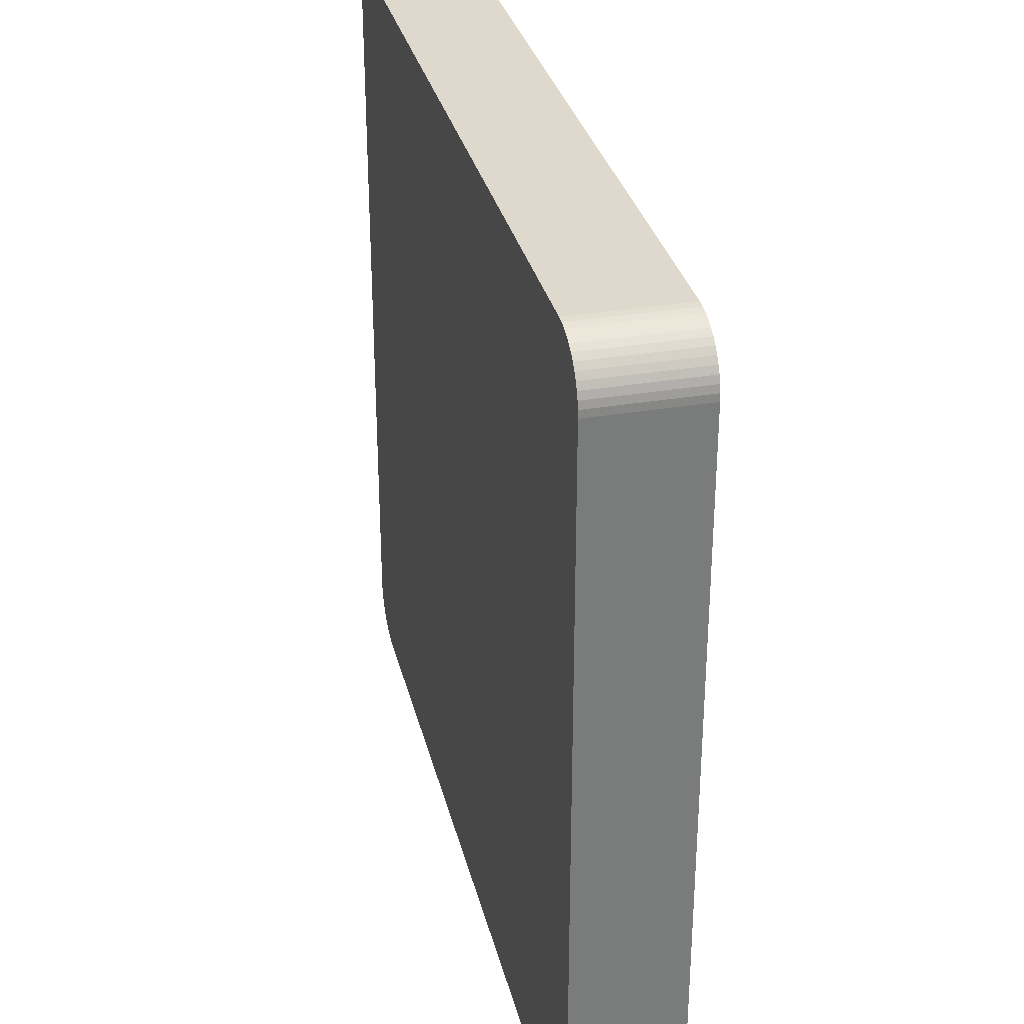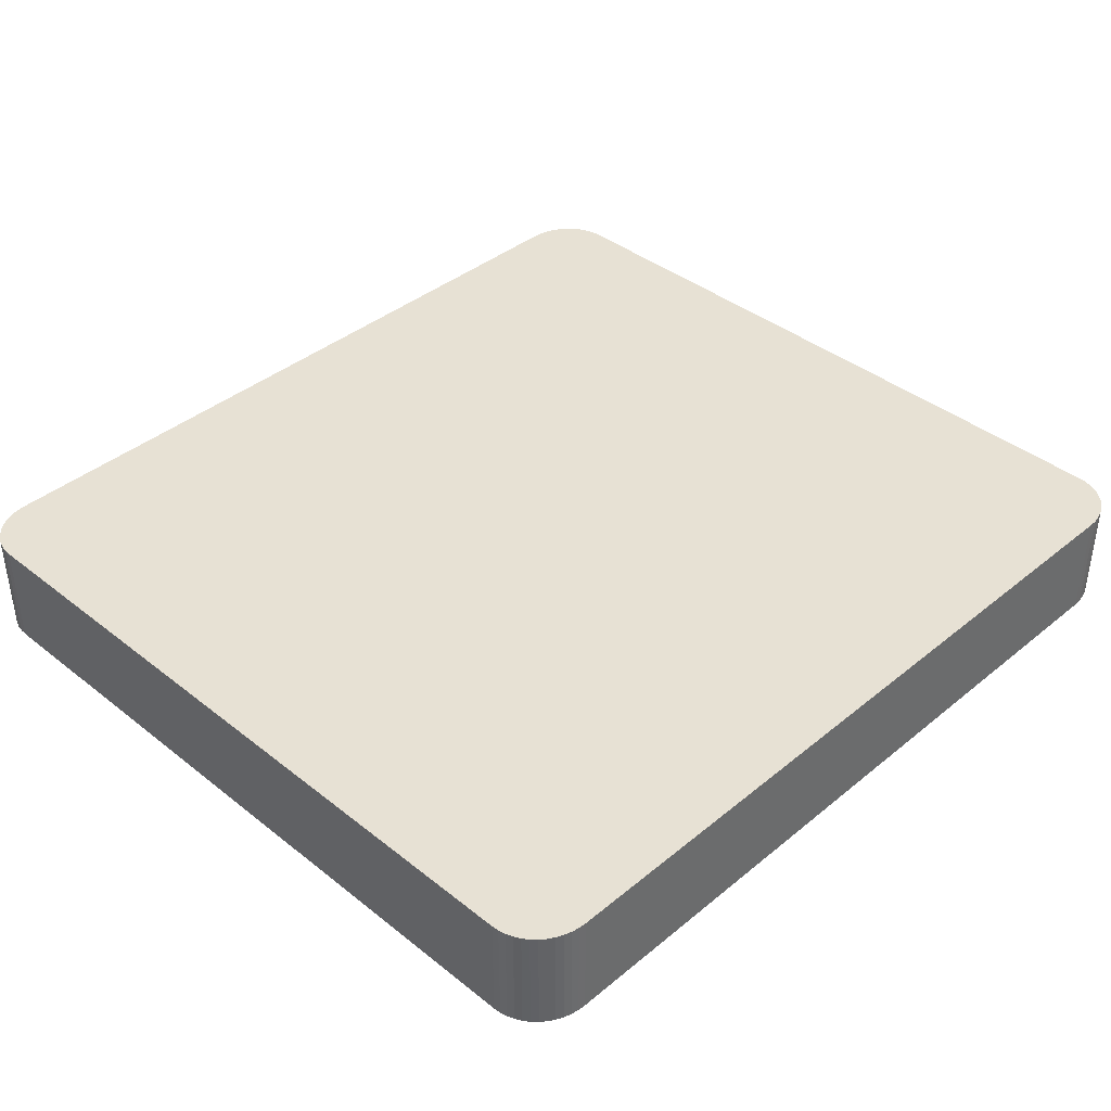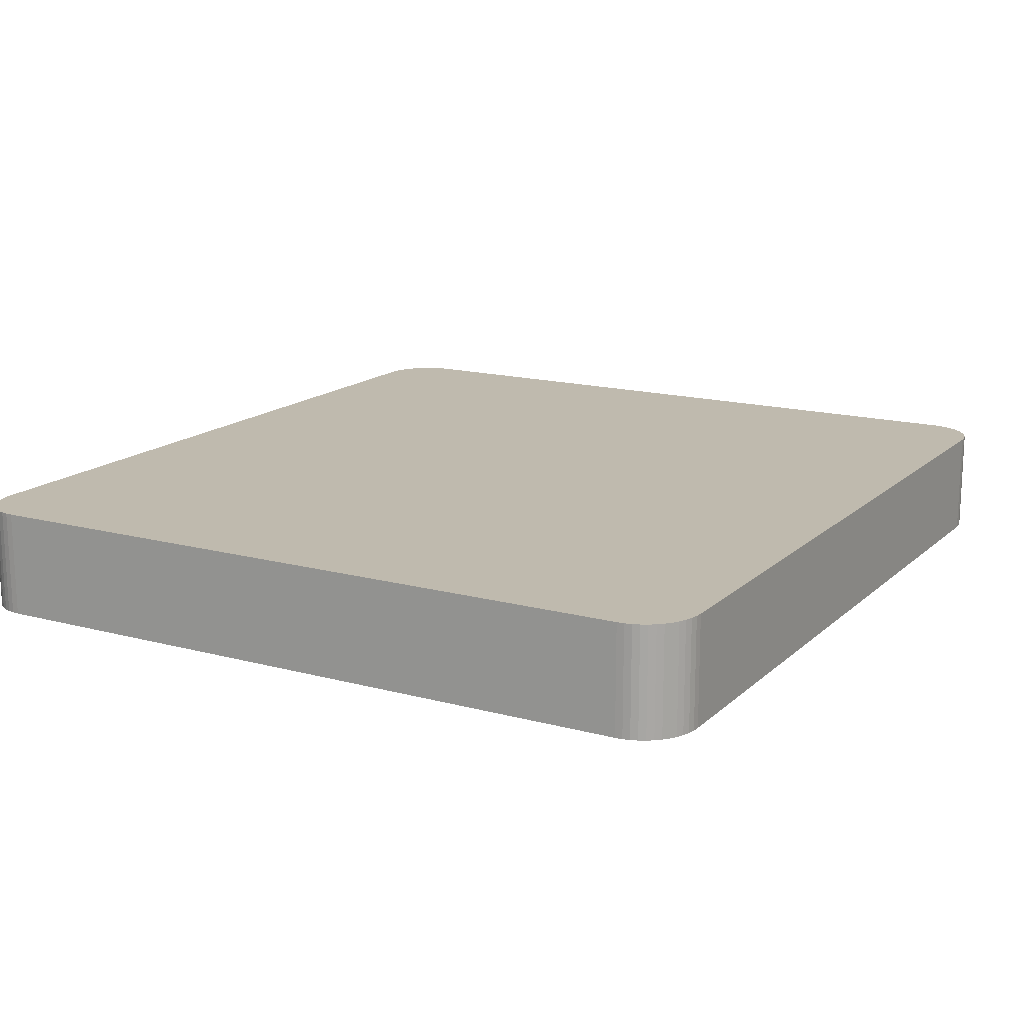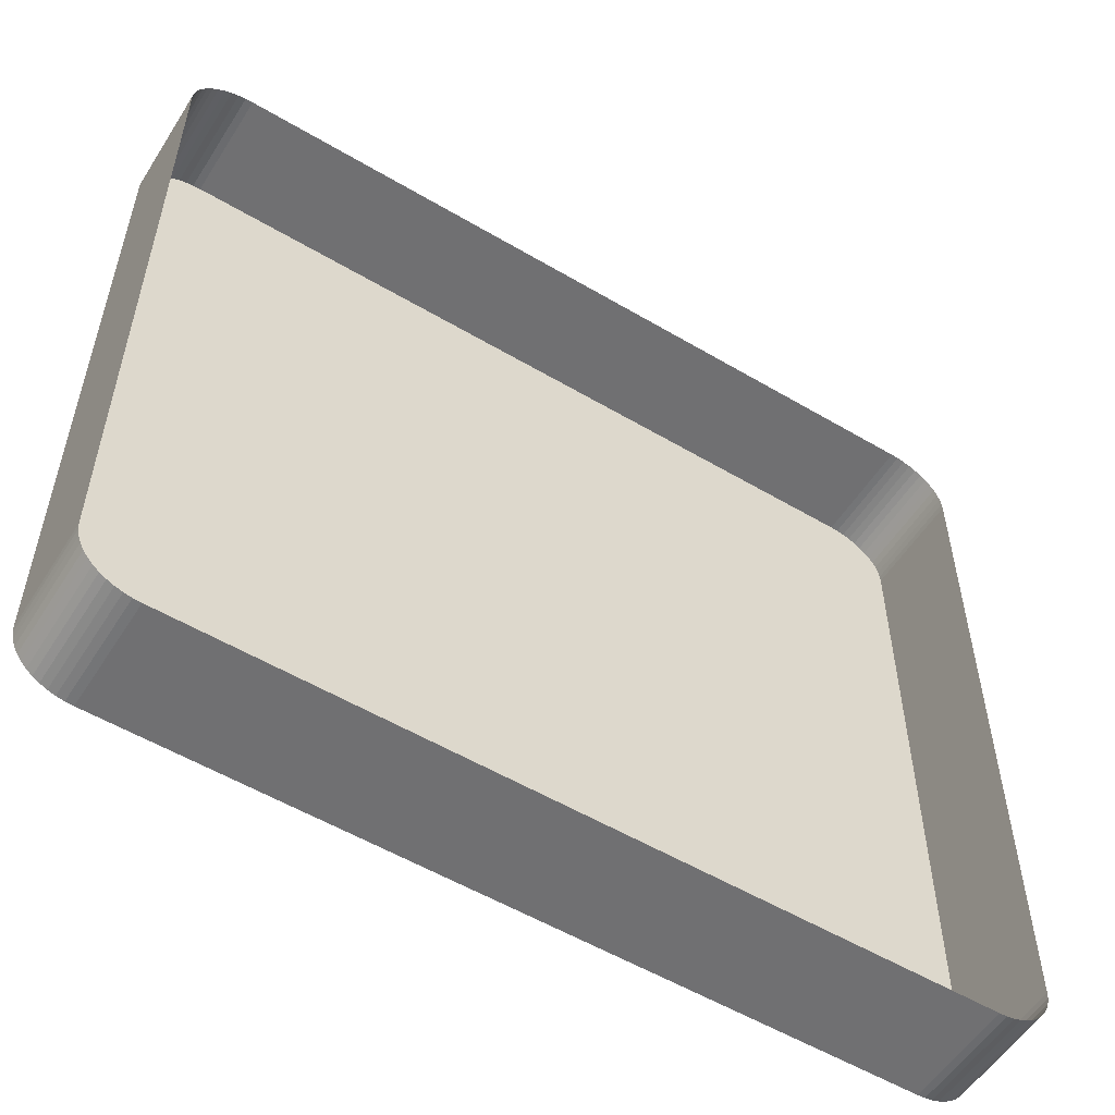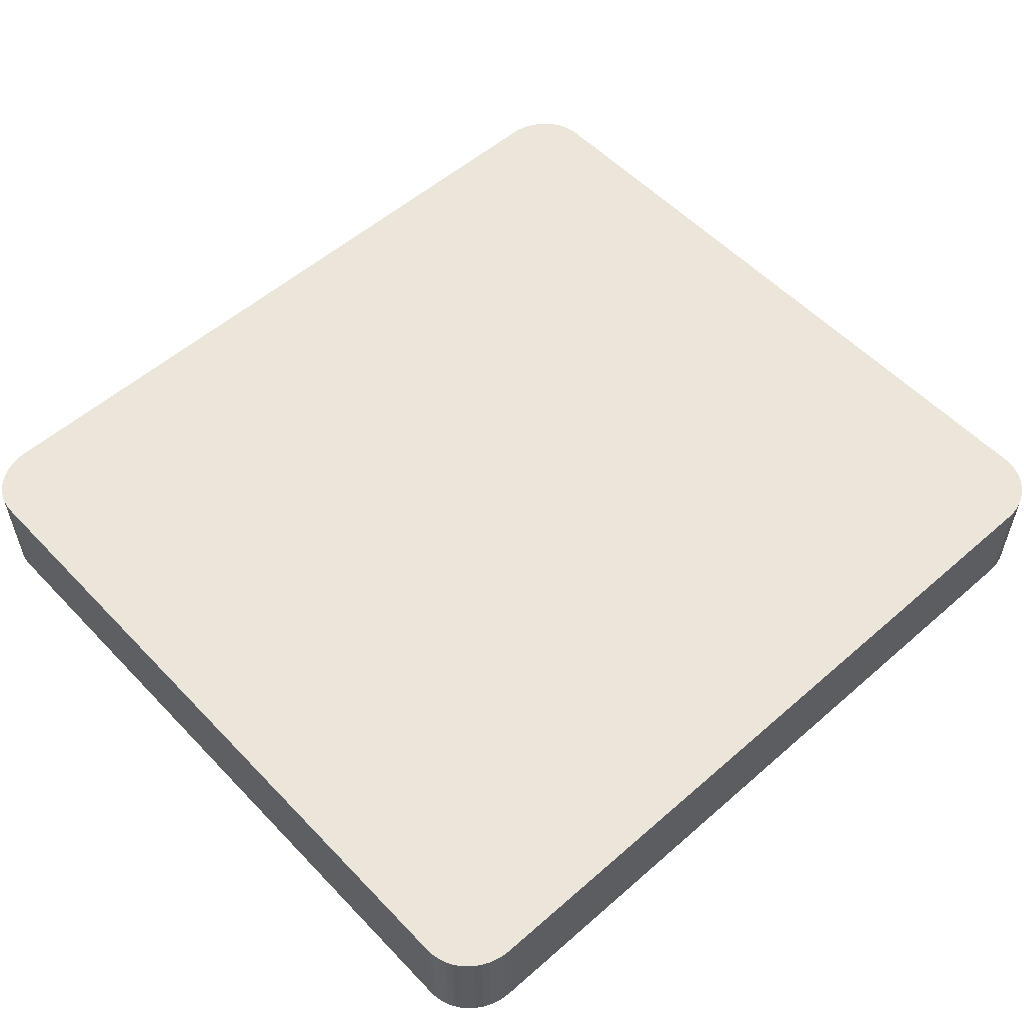
<metadata>
{"format":"obj","ext":"obj","renderer":"f3d","projection":"perspective","resolution":1024,"background":"white","views":[{"elev":32.0,"azim":-103.4,"up":"+Z"},{"elev":39.5,"azim":-45.5,"up":"+Y"},{"elev":15.6,"azim":119.6,"up":"+Y"},{"elev":-55.0,"azim":-32.0,"up":"+Z"},{"elev":55.1,"azim":-42.6,"up":"+Y"}]}
</metadata>
<code>
o #ID526
v -0.1144 0.01049 0.1097
v -0.1142 0.00617 0.1099
v -0.1142 0.01049 0.1099
v -0.1144 0.00617 0.1097
v -0.1139 0.01049 0.1101
v -0.1142 0.00617 0.1099
v -0.1139 0.00617 0.1101
v -0.1142 0.01049 0.1099
v -0.1148 0.01049 0.1087
v -0.1148 0.01049 0.08035
v -0.1148 0.01049 0.1084
v -0.1148 0.01049 0.08007
v -0.1148 0.01049 0.109
v -0.1148 0.01049 0.07979
v -0.1147 0.01049 0.1092
v -0.1147 0.01049 0.07953
v -0.1145 0.01049 0.1095
v -0.1145 0.01049 0.07927
v -0.1144 0.01049 0.1097
v -0.1144 0.01049 0.07904
v -0.1142 0.01049 0.1099
v -0.1142 0.01049 0.07883
v -0.1139 0.01049 0.1101
v -0.1139 0.01049 0.07864
v -0.1137 0.01049 0.07848
v -0.1137 0.01049 0.1103
v -0.1134 0.01049 0.07836
v -0.1134 0.01049 0.1104
v -0.1131 0.01049 0.1105
v -0.1131 0.01049 0.07827
v -0.1128 0.01049 0.1105
v -0.1128 0.01049 0.07821
v -0.1125 0.01049 0.1106
v -0.1125 0.01049 0.07819
v -0.08252 0.01049 0.1106
v -0.08252 0.01049 0.07819
v -0.08221 0.01049 0.1105
v -0.08221 0.01049 0.07821
v -0.08192 0.01049 0.1105
v -0.08192 0.01049 0.07827
v -0.08163 0.01049 0.1104
v -0.08163 0.01049 0.07836
v -0.08136 0.01049 0.1103
v -0.08136 0.01049 0.07848
v -0.08111 0.01049 0.07864
v -0.08111 0.01049 0.1101
v -0.08088 0.01049 0.07883
v -0.08088 0.01049 0.1099
v -0.08068 0.01049 0.1097
v -0.08068 0.01049 0.07904
v -0.08052 0.01049 0.1095
v -0.08052 0.01049 0.07927
v -0.08038 0.01049 0.1092
v -0.08038 0.01049 0.07953
v -0.08028 0.01049 0.109
v -0.08028 0.01049 0.07979
v -0.08023 0.01049 0.1087
v -0.08023 0.01049 0.08007
v -0.08021 0.01049 0.1084
v -0.08021 0.01049 0.08035
v -0.1145 0.01049 0.1095
v -0.1144 0.00617 0.1097
v -0.1144 0.01049 0.1097
v -0.1145 0.00617 0.1095
v -0.1137 0.01049 0.1103
v -0.1138 0.00617 0.1102
v -0.1137 0.00617 0.1103
v -0.1139 0.00617 0.1101
v -0.1139 0.01049 0.1101
v -0.08023 0.00617 0.08007
v -0.08021 0.01049 0.08035
v -0.08021 0.00617 0.08035
v -0.08023 0.01049 0.08007
v -0.08028 0.00617 0.07979
v -0.08023 0.01049 0.08007
v -0.08023 0.00617 0.08007
v -0.08028 0.01049 0.07979
v -0.08038 0.00617 0.07953
v -0.08028 0.01049 0.07979
v -0.08028 0.00617 0.07979
v -0.08038 0.01049 0.07953
v -0.08052 0.00617 0.07927
v -0.08038 0.01049 0.07953
v -0.08038 0.00617 0.07953
v -0.08052 0.01049 0.07927
v -0.08068 0.00617 0.07904
v -0.08052 0.01049 0.07927
v -0.08052 0.00617 0.07927
v -0.08068 0.01049 0.07904
v -0.08088 0.00617 0.07883
v -0.08068 0.01049 0.07904
v -0.08068 0.00617 0.07904
v -0.08088 0.01049 0.07883
v -0.08111 0.01049 0.07864
v -0.08088 0.00617 0.07883
v -0.08111 0.00617 0.07864
v -0.08088 0.01049 0.07883
v -0.08136 0.01049 0.07848
v -0.08111 0.00617 0.07864
v -0.08136 0.00617 0.07848
v -0.08111 0.01049 0.07864
v -0.08163 0.01049 0.07836
v -0.08136 0.00617 0.07848
v -0.08163 0.00617 0.07836
v -0.08136 0.01049 0.07848
v -0.08192 0.01049 0.07827
v -0.08163 0.00617 0.07836
v -0.08192 0.00617 0.07827
v -0.08163 0.01049 0.07836
v -0.08221 0.01049 0.07821
v -0.08192 0.00617 0.07827
v -0.08221 0.00617 0.07821
v -0.08192 0.01049 0.07827
v -0.08252 0.01049 0.07819
v -0.08221 0.00617 0.07821
v -0.08252 0.00617 0.07819
v -0.08221 0.01049 0.07821
v -0.1125 0.01049 0.07819
v -0.08252 0.00617 0.07819
v -0.1125 0.00617 0.07819
v -0.08252 0.01049 0.07819
v -0.1128 0.01049 0.07821
v -0.1125 0.00617 0.07819
v -0.1128 0.00617 0.07821
v -0.1125 0.01049 0.07819
v -0.1131 0.01049 0.07827
v -0.1128 0.00617 0.07821
v -0.1131 0.00617 0.07827
v -0.1128 0.01049 0.07821
v -0.1134 0.01049 0.07836
v -0.1131 0.00617 0.07827
v -0.1134 0.00617 0.07836
v -0.1131 0.01049 0.07827
v -0.1137 0.01049 0.07848
v -0.1134 0.00617 0.07836
v -0.1137 0.00617 0.07848
v -0.1134 0.01049 0.07836
v -0.1139 0.01049 0.07864
v -0.1137 0.00617 0.07848
v -0.1139 0.00617 0.07864
v -0.1137 0.01049 0.07848
v -0.1142 0.01049 0.07883
v -0.1139 0.00617 0.07864
v -0.1142 0.00617 0.07883
v -0.1139 0.01049 0.07864
v -0.1142 0.01049 0.07883
v -0.1144 0.00617 0.07904
v -0.1144 0.01049 0.07904
v -0.1142 0.00617 0.07883
v -0.1144 0.01049 0.07904
v -0.1145 0.00617 0.07927
v -0.1145 0.01049 0.07927
v -0.1144 0.00617 0.07904
v -0.1145 0.01049 0.07927
v -0.1147 0.00617 0.07953
v -0.1147 0.01049 0.07953
v -0.1145 0.00617 0.07927
v -0.1147 0.01049 0.07953
v -0.1148 0.00617 0.07979
v -0.1148 0.01049 0.07979
v -0.1147 0.00617 0.07953
v -0.1148 0.01049 0.07979
v -0.1148 0.00617 0.08007
v -0.1148 0.01049 0.08007
v -0.1148 0.00617 0.07979
v -0.1148 0.01049 0.08007
v -0.1148 0.00617 0.08035
v -0.1148 0.01049 0.08035
v -0.1148 0.00617 0.08007
v -0.1148 0.01049 0.08035
v -0.1148 0.00617 0.1084
v -0.1148 0.01049 0.1084
v -0.1148 0.00617 0.08035
v -0.1148 0.01049 0.1084
v -0.1148 0.00617 0.1087
v -0.1148 0.01049 0.1087
v -0.1148 0.00617 0.1084
v -0.1148 0.01049 0.1087
v -0.1148 0.00617 0.109
v -0.1148 0.01049 0.109
v -0.1148 0.00617 0.1087
v -0.1148 0.01049 0.109
v -0.1147 0.00617 0.1092
v -0.1147 0.01049 0.1092
v -0.1148 0.00617 0.109
v -0.1147 0.01049 0.1092
v -0.1145 0.00617 0.1095
v -0.1145 0.01049 0.1095
v -0.1147 0.00617 0.1092
v -0.1134 0.01049 0.1104
v -0.1137 0.00617 0.1103
v -0.1134 0.00617 0.1104
v -0.1137 0.01049 0.1103
v -0.1131 0.01049 0.1105
v -0.1134 0.00617 0.1104
v -0.1131 0.00617 0.1105
v -0.1134 0.01049 0.1104
v -0.1128 0.01049 0.1105
v -0.1131 0.00617 0.1105
v -0.1128 0.00617 0.1105
v -0.1131 0.01049 0.1105
v -0.1125 0.01049 0.1106
v -0.1128 0.00617 0.1105
v -0.1125 0.00617 0.1106
v -0.1128 0.01049 0.1105
v -0.08252 0.01049 0.1106
v -0.1125 0.00617 0.1106
v -0.08252 0.00617 0.1106
v -0.1125 0.01049 0.1106
v -0.08221 0.01049 0.1105
v -0.08252 0.00617 0.1106
v -0.08221 0.00617 0.1105
v -0.08252 0.01049 0.1106
v -0.08192 0.01049 0.1105
v -0.08221 0.00617 0.1105
v -0.08192 0.00617 0.1105
v -0.08221 0.01049 0.1105
v -0.08163 0.01049 0.1104
v -0.08192 0.00617 0.1105
v -0.08163 0.00617 0.1104
v -0.08192 0.01049 0.1105
v -0.08136 0.01049 0.1103
v -0.08163 0.00617 0.1104
v -0.08136 0.00617 0.1103
v -0.08163 0.01049 0.1104
v -0.08111 0.01049 0.1101
v -0.08136 0.00617 0.1103
v -0.08111 0.00617 0.1101
v -0.08136 0.01049 0.1103
v -0.08088 0.01049 0.1099
v -0.08111 0.00617 0.1101
v -0.08088 0.00617 0.1099
v -0.08111 0.01049 0.1101
v -0.08068 0.00617 0.1097
v -0.08088 0.01049 0.1099
v -0.08088 0.00617 0.1099
v -0.08068 0.01049 0.1097
v -0.08052 0.00617 0.1095
v -0.08068 0.01049 0.1097
v -0.08068 0.00617 0.1097
v -0.08052 0.01049 0.1095
v -0.08038 0.00617 0.1092
v -0.08052 0.01049 0.1095
v -0.08052 0.00617 0.1095
v -0.08038 0.01049 0.1092
v -0.08028 0.00617 0.109
v -0.08038 0.01049 0.1092
v -0.08038 0.00617 0.1092
v -0.08028 0.01049 0.109
v -0.08023 0.00617 0.1087
v -0.08028 0.01049 0.109
v -0.08028 0.00617 0.109
v -0.08023 0.01049 0.1087
v -0.08021 0.00617 0.1084
v -0.08023 0.01049 0.1087
v -0.08023 0.00617 0.1087
v -0.08021 0.01049 0.1084
v -0.08021 0.00617 0.08035
v -0.08021 0.01049 0.1084
v -0.08021 0.00617 0.1084
v -0.08021 0.01049 0.08035
f 1 2 3
f 3 2 1
f 2 1 4
f 4 1 2
f 5 6 7
f 7 6 5
f 6 5 8
f 8 5 6
f 9 10 11
f 11 10 9
f 10 9 12
f 12 9 10
f 12 9 13
f 13 9 12
f 12 13 14
f 14 13 12
f 14 13 15
f 15 13 14
f 14 15 16
f 16 15 14
f 16 15 17
f 17 15 16
f 16 17 18
f 18 17 16
f 18 17 19
f 19 17 18
f 18 19 20
f 20 19 18
f 20 19 21
f 21 19 20
f 20 21 22
f 22 21 20
f 22 21 23
f 23 21 22
f 22 23 24
f 24 23 22
f 24 23 25
f 25 23 24
f 25 23 26
f 26 23 25
f 25 26 27
f 27 26 25
f 27 26 28
f 28 26 27
f 27 28 29
f 29 28 27
f 27 29 30
f 30 29 27
f 30 29 31
f 31 29 30
f 30 31 32
f 32 31 30
f 32 31 33
f 33 31 32
f 32 33 34
f 34 33 32
f 34 33 35
f 35 33 34
f 34 35 36
f 36 35 34
f 36 35 37
f 37 35 36
f 36 37 38
f 38 37 36
f 38 37 39
f 39 37 38
f 38 39 40
f 40 39 38
f 40 39 41
f 41 39 40
f 40 41 42
f 42 41 40
f 42 41 43
f 43 41 42
f 42 43 44
f 44 43 42
f 44 43 45
f 45 43 44
f 45 43 46
f 46 43 45
f 45 46 47
f 47 46 45
f 47 46 48
f 48 46 47
f 47 48 49
f 49 48 47
f 47 49 50
f 50 49 47
f 50 49 51
f 51 49 50
f 50 51 52
f 52 51 50
f 52 51 53
f 53 51 52
f 52 53 54
f 54 53 52
f 54 53 55
f 55 53 54
f 54 55 56
f 56 55 54
f 56 55 57
f 57 55 56
f 56 57 58
f 58 57 56
f 58 57 59
f 59 57 58
f 58 59 60
f 60 59 58
f 61 62 63
f 63 62 61
f 62 61 64
f 64 61 62
f 65 66 67
f 67 66 65
f 66 65 68
f 68 65 66
f 68 65 69
f 69 65 68
f 70 71 72
f 72 71 70
f 71 70 73
f 73 70 71
f 74 75 76
f 76 75 74
f 75 74 77
f 77 74 75
f 78 79 80
f 80 79 78
f 79 78 81
f 81 78 79
f 82 83 84
f 84 83 82
f 83 82 85
f 85 82 83
f 86 87 88
f 88 87 86
f 87 86 89
f 89 86 87
f 90 91 92
f 92 91 90
f 91 90 93
f 93 90 91
f 94 95 96
f 96 95 94
f 95 94 97
f 97 94 95
f 98 99 100
f 100 99 98
f 99 98 101
f 101 98 99
f 102 103 104
f 104 103 102
f 103 102 105
f 105 102 103
f 106 107 108
f 108 107 106
f 107 106 109
f 109 106 107
f 110 111 112
f 112 111 110
f 111 110 113
f 113 110 111
f 114 115 116
f 116 115 114
f 115 114 117
f 117 114 115
f 118 119 120
f 120 119 118
f 119 118 121
f 121 118 119
f 122 123 124
f 124 123 122
f 123 122 125
f 125 122 123
f 126 127 128
f 128 127 126
f 127 126 129
f 129 126 127
f 130 131 132
f 132 131 130
f 131 130 133
f 133 130 131
f 134 135 136
f 136 135 134
f 135 134 137
f 137 134 135
f 138 139 140
f 140 139 138
f 139 138 141
f 141 138 139
f 142 143 144
f 144 143 142
f 143 142 145
f 145 142 143
f 146 147 148
f 148 147 146
f 147 146 149
f 149 146 147
f 150 151 152
f 152 151 150
f 151 150 153
f 153 150 151
f 154 155 156
f 156 155 154
f 155 154 157
f 157 154 155
f 158 159 160
f 160 159 158
f 159 158 161
f 161 158 159
f 162 163 164
f 164 163 162
f 163 162 165
f 165 162 163
f 166 167 168
f 168 167 166
f 167 166 169
f 169 166 167
f 170 171 172
f 172 171 170
f 171 170 173
f 173 170 171
f 174 175 176
f 176 175 174
f 175 174 177
f 177 174 175
f 178 179 180
f 180 179 178
f 179 178 181
f 181 178 179
f 182 183 184
f 184 183 182
f 183 182 185
f 185 182 183
f 186 187 188
f 188 187 186
f 187 186 189
f 189 186 187
f 190 191 192
f 192 191 190
f 191 190 193
f 193 190 191
f 194 195 196
f 196 195 194
f 195 194 197
f 197 194 195
f 198 199 200
f 200 199 198
f 199 198 201
f 201 198 199
f 202 203 204
f 204 203 202
f 203 202 205
f 205 202 203
f 206 207 208
f 208 207 206
f 207 206 209
f 209 206 207
f 210 211 212
f 212 211 210
f 211 210 213
f 213 210 211
f 214 215 216
f 216 215 214
f 215 214 217
f 217 214 215
f 218 219 220
f 220 219 218
f 219 218 221
f 221 218 219
f 222 223 224
f 224 223 222
f 223 222 225
f 225 222 223
f 226 227 228
f 228 227 226
f 227 226 229
f 229 226 227
f 230 231 232
f 232 231 230
f 231 230 233
f 233 230 231
f 234 235 236
f 236 235 234
f 235 234 237
f 237 234 235
f 238 239 240
f 240 239 238
f 239 238 241
f 241 238 239
f 242 243 244
f 244 243 242
f 243 242 245
f 245 242 243
f 246 247 248
f 248 247 246
f 247 246 249
f 249 246 247
f 250 251 252
f 252 251 250
f 251 250 253
f 253 250 251
f 254 255 256
f 256 255 254
f 255 254 257
f 257 254 255
f 258 259 260
f 260 259 258
f 259 258 261
f 261 258 259

</code>
